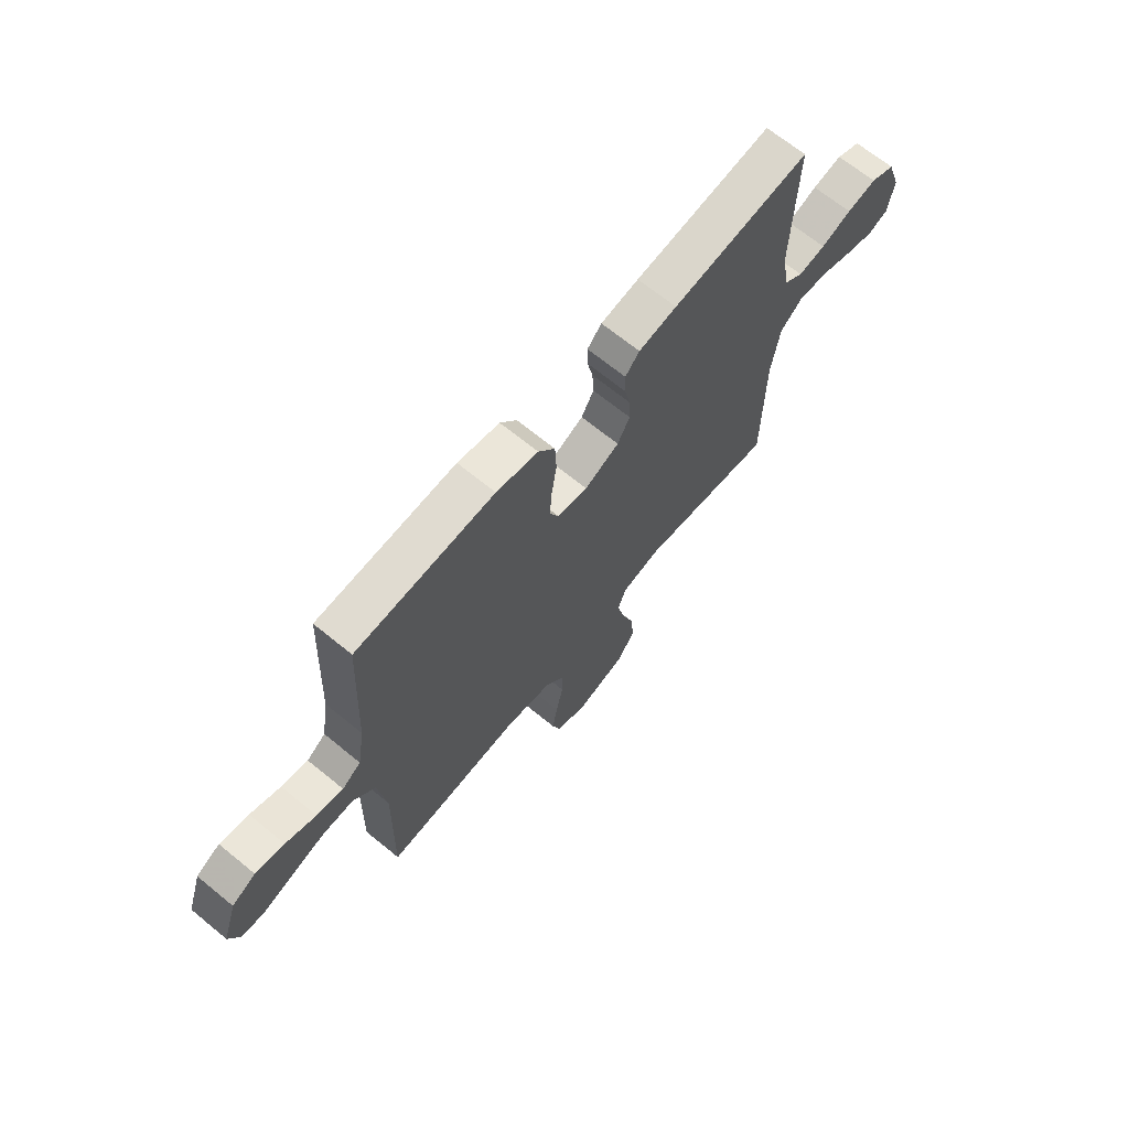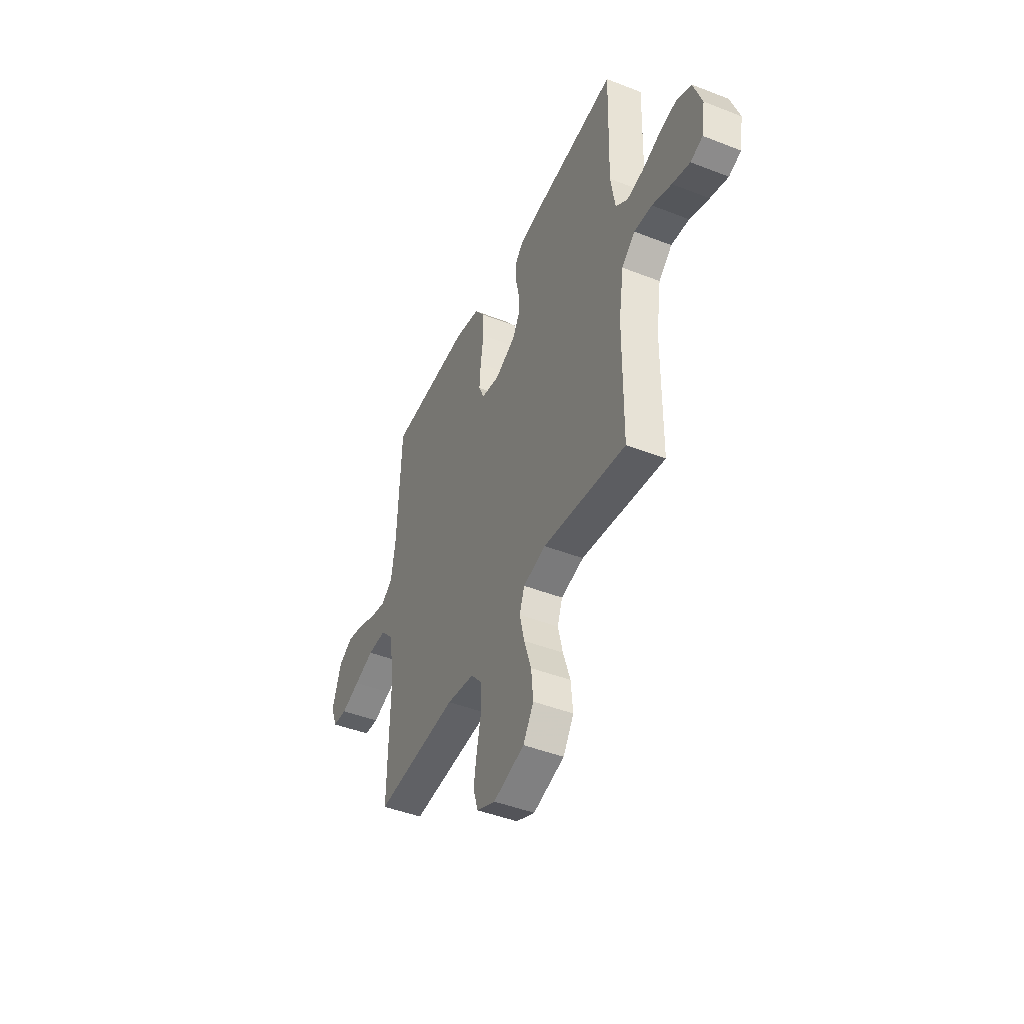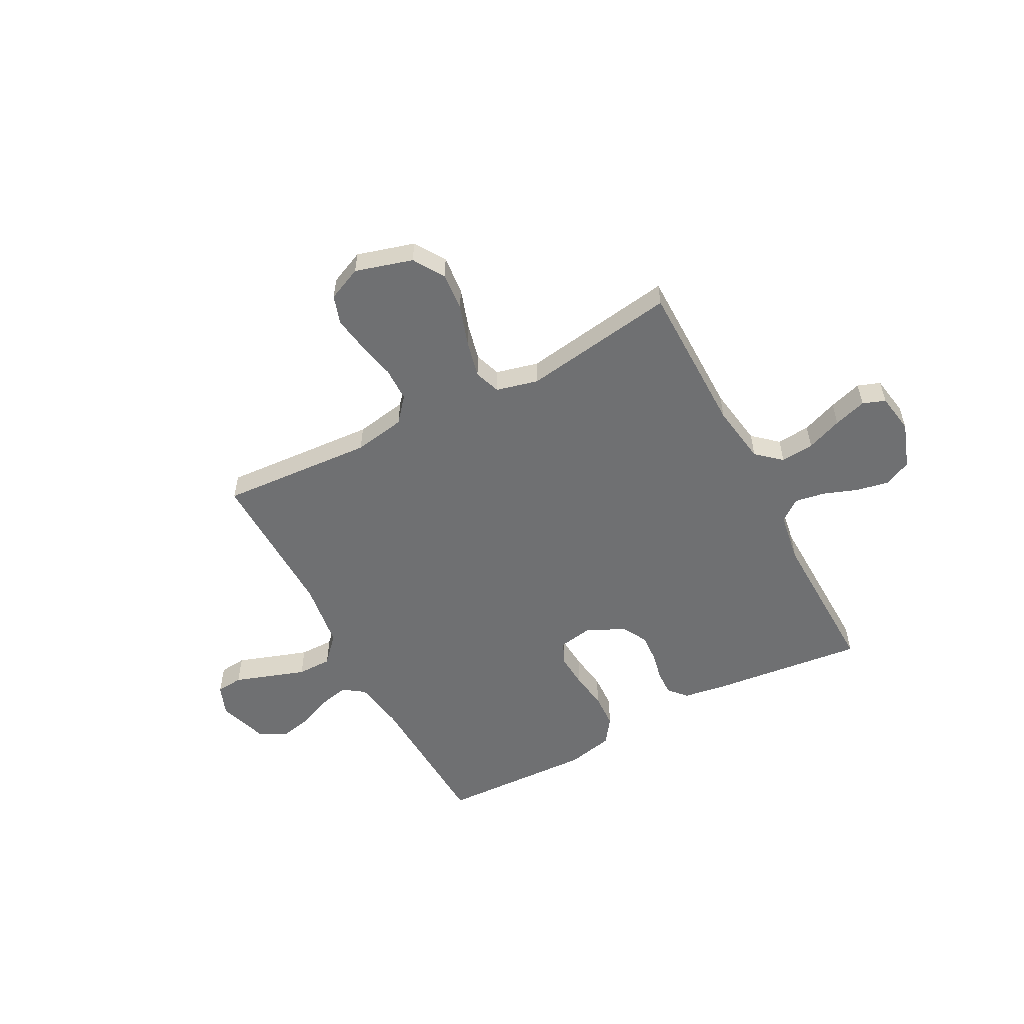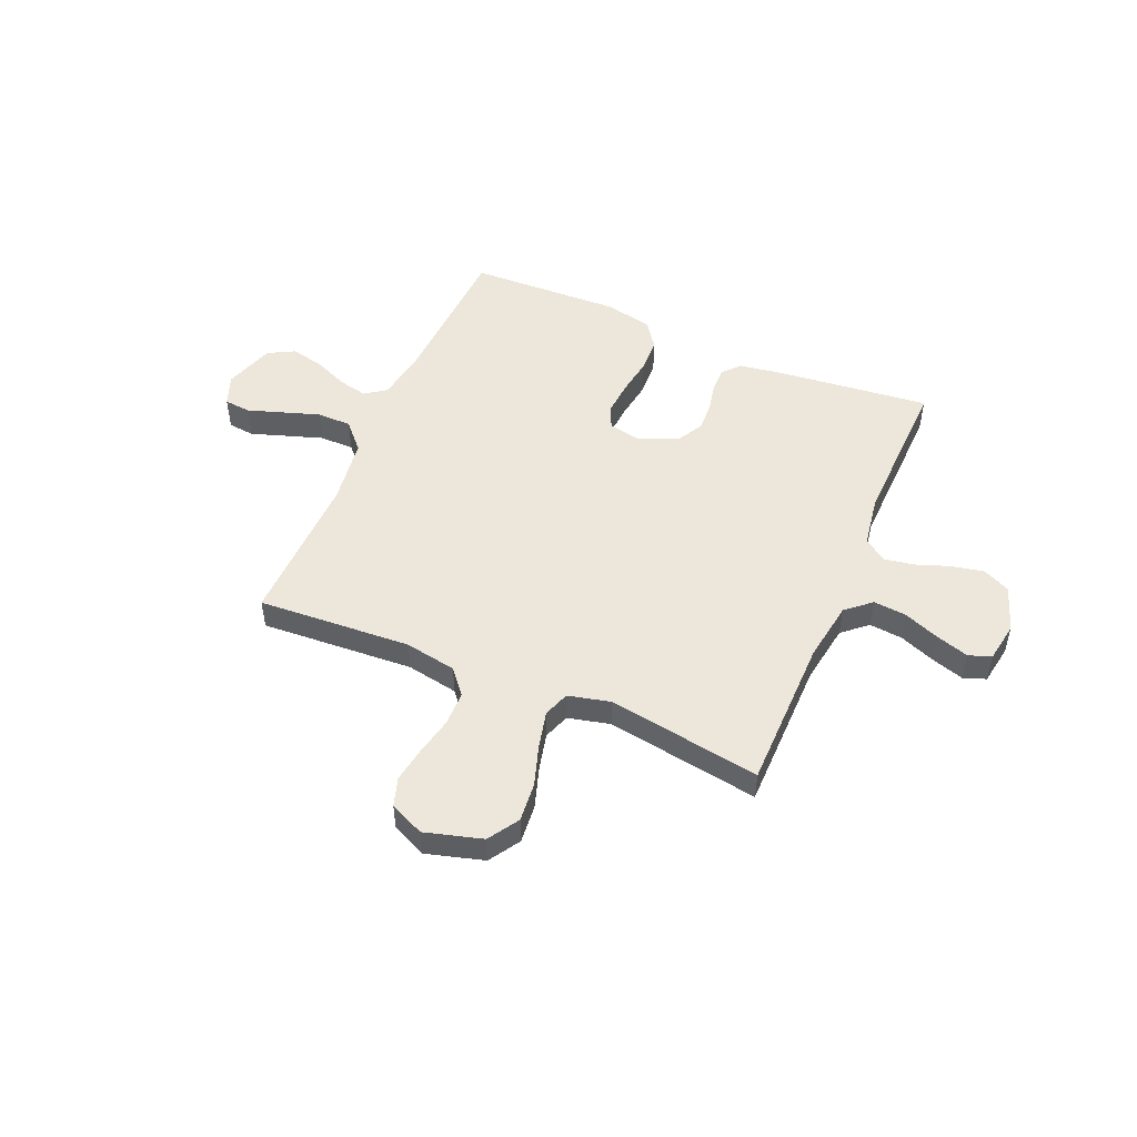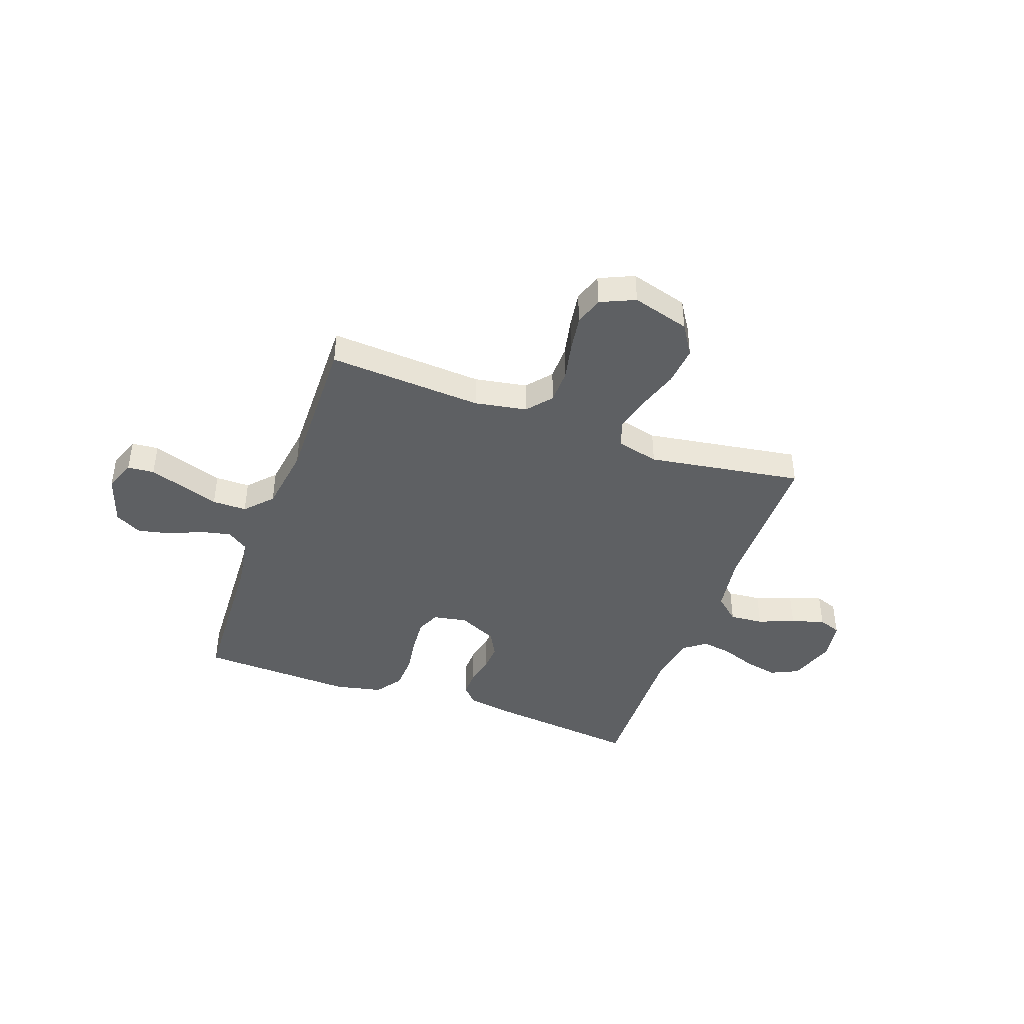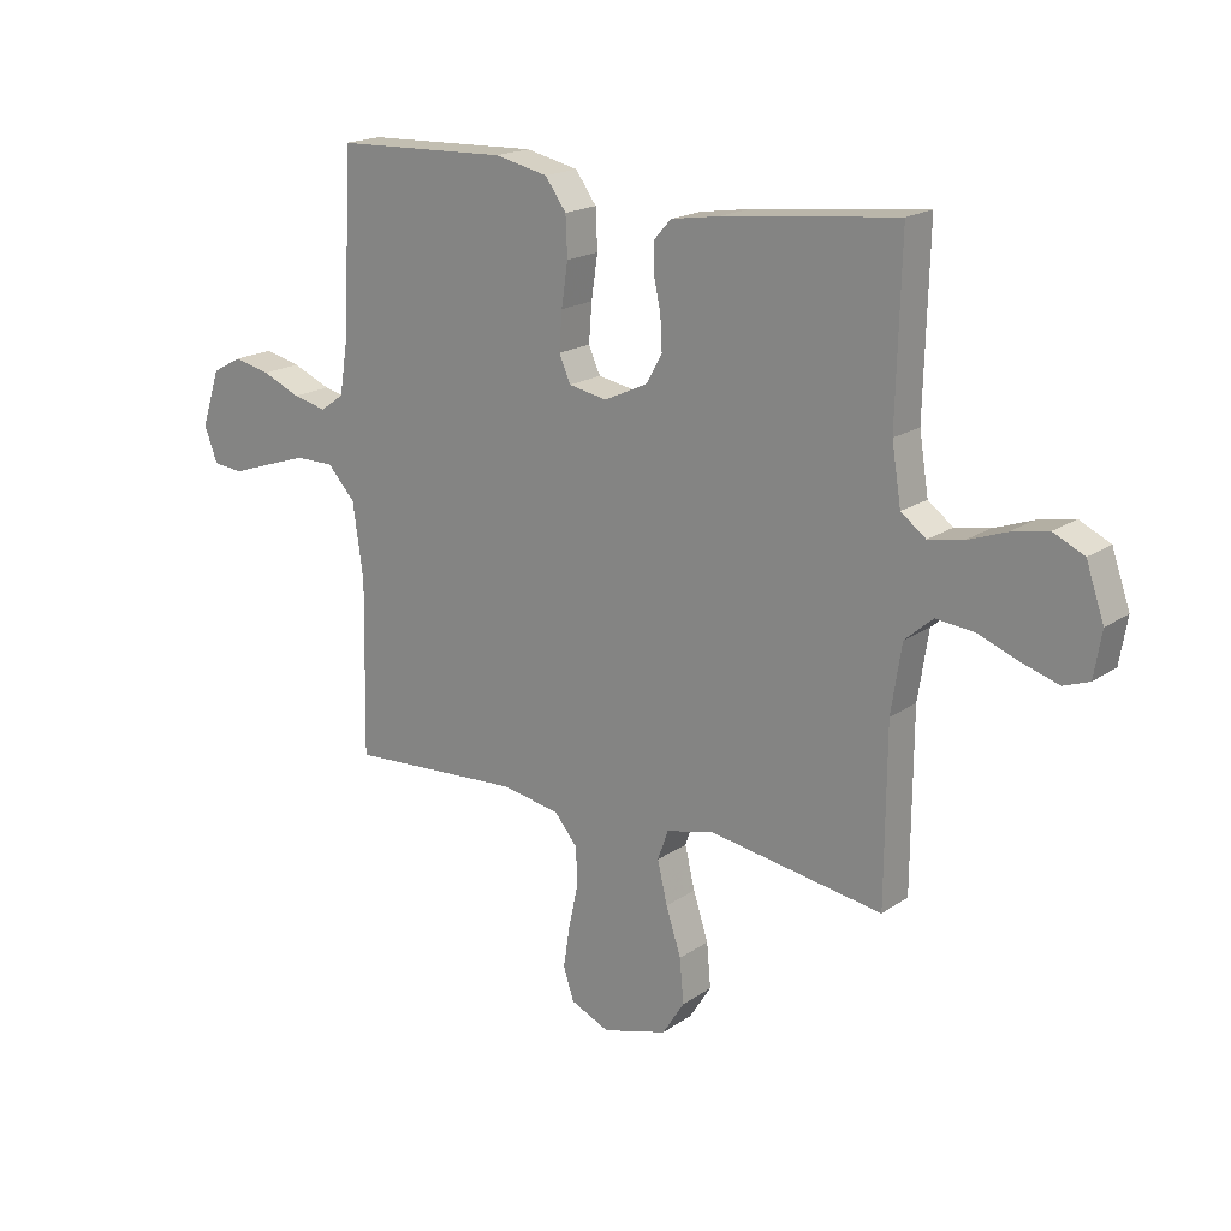
<metadata>
{"format":"obj","ext":"obj","renderer":"f3d","projection":"perspective","resolution":1024,"background":"white","views":[{"elev":67.8,"azim":129.3,"up":"+Z"},{"elev":-45.2,"azim":-114.3,"up":"+Z"},{"elev":-54.8,"azim":-152.2,"up":"+Y"},{"elev":50.3,"azim":-156.8,"up":"+Y"},{"elev":-42.6,"azim":160.2,"up":"+Y"},{"elev":18.7,"azim":-142.0,"up":"+Z"}]}
</metadata>
<code>
v 0.5 0.07 0.5
v 0.514 0.07 0.2
v 0.53 0.07 0.1
v 0.571 0.07 0.071
v 0.629 0.07 0.084
v 0.695 0.07 0.112
v 0.758 0.07 0.126
v 0.81 0.07 0.098
v 0.842 0.07 0
v 0.819 0.07 -0.06
v 0.767 0.07 -0.065
v 0.699 0.07 -0.042
v 0.627 0.07 -0.018
v 0.56 0.07 -0.018
v 0.512 0.07 -0.07
v 0.494 0.07 -0.2
v 0.5 0.07 -0.5
v 0.2 0.07 -0.481
v 0.099 0.07 -0.499
v 0.059 0.07 -0.547
v 0.058 0.07 -0.614
v 0.074 0.07 -0.688
v 0.085 0.07 -0.758
v 0.067 0.07 -0.814
v 0 0.07 -0.844
v -0.112 0.07 -0.812
v -0.15 0.07 -0.752
v -0.143 0.07 -0.676
v -0.117 0.07 -0.596
v -0.1 0.07 -0.524
v -0.118 0.07 -0.473
v -0.2 0.07 -0.453
v -0.5 0.07 -0.5
v -0.502 0.07 -0.2
v -0.52 0.07 -0.083
v -0.568 0.07 -0.041
v -0.633 0.07 -0.047
v -0.703 0.07 -0.074
v -0.767 0.07 -0.094
v -0.811 0.07 -0.078
v -0.824 0.07 0
v -0.793 0.07 0.09
v -0.74 0.07 0.115
v -0.676 0.07 0.102
v -0.61 0.07 0.078
v -0.551 0.07 0.068
v -0.508 0.07 0.1
v -0.492 0.07 0.2
v -0.5 0.07 0.5
v -0.2 0.07 0.467
v -0.117 0.07 0.454
v -0.086 0.07 0.42
v -0.087 0.07 0.372
v -0.099 0.07 0.316
v -0.102 0.07 0.26
v -0.075 0.07 0.211
v 0 0.07 0.176
v 0.066 0.07 0.188
v 0.086 0.07 0.233
v 0.081 0.07 0.299
v 0.07 0.07 0.373
v 0.073 0.07 0.441
v 0.109 0.07 0.491
v 0.2 0.07 0.511
v 0.5 0 0.5
v 0.514 0 0.2
v 0.53 0 0.1
v 0.571 0 0.071
v 0.629 0 0.084
v 0.695 0 0.112
v 0.758 0 0.126
v 0.81 0 0.098
v 0.842 0 0
v 0.819 0 -0.06
v 0.767 0 -0.065
v 0.699 0 -0.042
v 0.627 0 -0.018
v 0.56 0 -0.018
v 0.512 0 -0.07
v 0.494 0 -0.2
v 0.5 0 -0.5
v 0.2 0 -0.481
v 0.099 0 -0.499
v 0.059 0 -0.547
v 0.058 0 -0.614
v 0.074 0 -0.688
v 0.085 0 -0.758
v 0.067 0 -0.814
v 0 0 -0.844
v -0.112 0 -0.812
v -0.15 0 -0.752
v -0.143 0 -0.676
v -0.117 0 -0.596
v -0.1 0 -0.524
v -0.118 0 -0.473
v -0.2 0 -0.453
v -0.5 0 -0.5
v -0.502 0 -0.2
v -0.52 0 -0.083
v -0.568 0 -0.041
v -0.633 0 -0.047
v -0.703 0 -0.074
v -0.767 0 -0.094
v -0.811 0 -0.078
v -0.824 0 0
v -0.793 0 0.09
v -0.74 0 0.115
v -0.676 0 0.102
v -0.61 0 0.078
v -0.551 0 0.068
v -0.508 0 0.1
v -0.492 0 0.2
v -0.5 0 0.5
v -0.2 0 0.467
v -0.117 0 0.454
v -0.086 0 0.42
v -0.087 0 0.372
v -0.099 0 0.316
v -0.102 0 0.26
v -0.075 0 0.211
v 0 0 0.176
v 0.066 0 0.188
v 0.086 0 0.233
v 0.081 0 0.299
v 0.07 0 0.373
v 0.073 0 0.441
v 0.109 0 0.491
v 0.2 0 0.511
f 64 1 2
f 63 64 2
f 62 63 2
f 61 62 2
f 60 61 2
f 59 60 2 3
f 58 59 3 4
f 57 58 4
f 52 53 54
f 51 52 54
f 50 51 54
f 49 50 54
f 48 49 54
f 47 48 54 55
f 46 47 55 56
f 43 44 45
f 42 43 45
f 41 42 45
f 40 41 45
f 39 40 45
f 38 39 45
f 37 38 45
f 36 37 45 46
f 46 56 57
f 36 46 57
f 35 36 57
f 32 33 34
f 35 57 4
f 34 35 4
f 32 34 4
f 31 32 4
f 27 28 29
f 26 27 29
f 25 26 29
f 24 25 29
f 23 24 29
f 22 23 29
f 21 22 29
f 20 21 29 30
f 16 17 18
f 15 16 18 19
f 14 15 19
f 10 11 12
f 9 10 12
f 8 9 12
f 7 8 12
f 6 7 12
f 5 6 12
f 5 12 13
f 4 5 13 14
f 30 31 4
f 20 30 4
f 19 20 4
f 4 14 19
f 66 65 128
f 66 128 127
f 66 127 126
f 66 126 125
f 66 125 124
f 67 66 124 123
f 68 67 123 122
f 68 122 121
f 118 117 116
f 118 116 115
f 118 115 114
f 118 114 113
f 118 113 112
f 119 118 112 111
f 120 119 111 110
f 109 108 107
f 109 107 106
f 109 106 105
f 109 105 104
f 109 104 103
f 109 103 102
f 109 102 101
f 110 109 101 100
f 121 120 110
f 121 110 100
f 121 100 99
f 98 97 96
f 68 121 99
f 68 99 98
f 68 98 96
f 68 96 95
f 93 92 91
f 93 91 90
f 93 90 89
f 93 89 88
f 93 88 87
f 93 87 86
f 93 86 85
f 94 93 85 84
f 82 81 80
f 83 82 80 79
f 83 79 78
f 76 75 74
f 76 74 73
f 76 73 72
f 76 72 71
f 76 71 70
f 76 70 69
f 77 76 69
f 78 77 69 68
f 68 95 94
f 68 94 84
f 68 84 83
f 83 78 68
f 1 65 66 2
f 2 66 67 3
f 3 67 68 4
f 4 68 69 5
f 5 69 70 6
f 6 70 71 7
f 7 71 72 8
f 8 72 73 9
f 9 73 74 10
f 10 74 75 11
f 11 75 76 12
f 12 76 77 13
f 13 77 78 14
f 14 78 79 15
f 15 79 80 16
f 16 80 81 17
f 17 81 82 18
f 18 82 83 19
f 19 83 84 20
f 20 84 85 21
f 21 85 86 22
f 22 86 87 23
f 23 87 88 24
f 24 88 89 25
f 25 89 90 26
f 26 90 91 27
f 27 91 92 28
f 28 92 93 29
f 29 93 94 30
f 30 94 95 31
f 31 95 96 32
f 32 96 97 33
f 33 97 98 34
f 34 98 99 35
f 35 99 100 36
f 36 100 101 37
f 37 101 102 38
f 38 102 103 39
f 39 103 104 40
f 40 104 105 41
f 41 105 106 42
f 42 106 107 43
f 43 107 108 44
f 44 108 109 45
f 45 109 110 46
f 46 110 111 47
f 47 111 112 48
f 48 112 113 49
f 49 113 114 50
f 50 114 115 51
f 51 115 116 52
f 52 116 117 53
f 53 117 118 54
f 54 118 119 55
f 55 119 120 56
f 56 120 121 57
f 57 121 122 58
f 58 122 123 59
f 59 123 124 60
f 60 124 125 61
f 61 125 126 62
f 62 126 127 63
f 63 127 128 64
f 64 128 65 1

</code>
